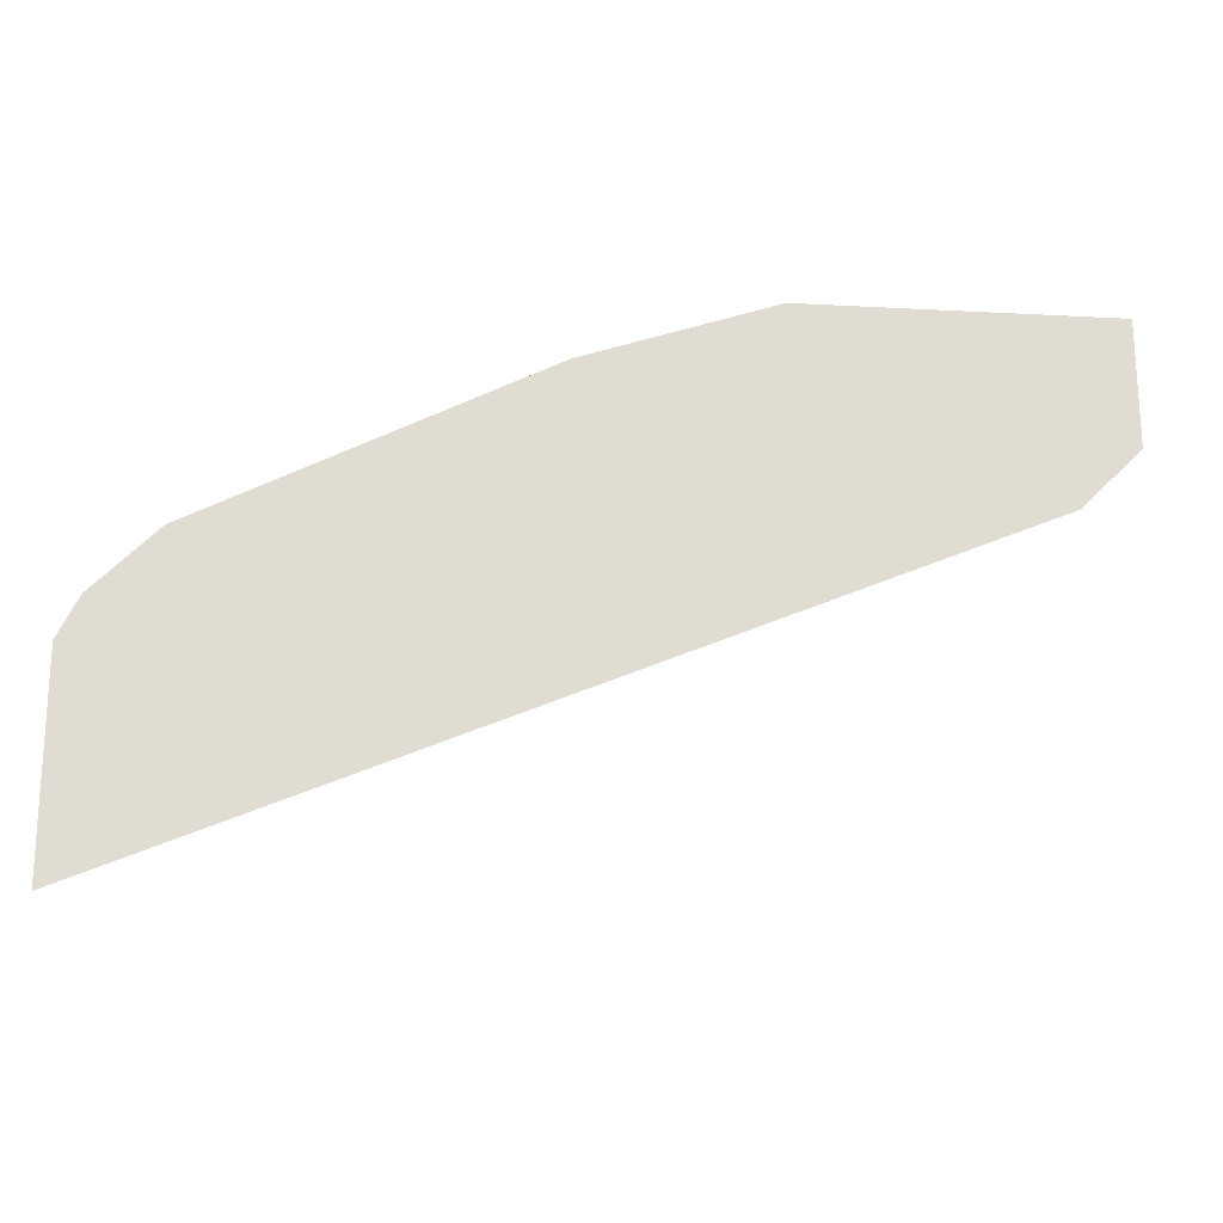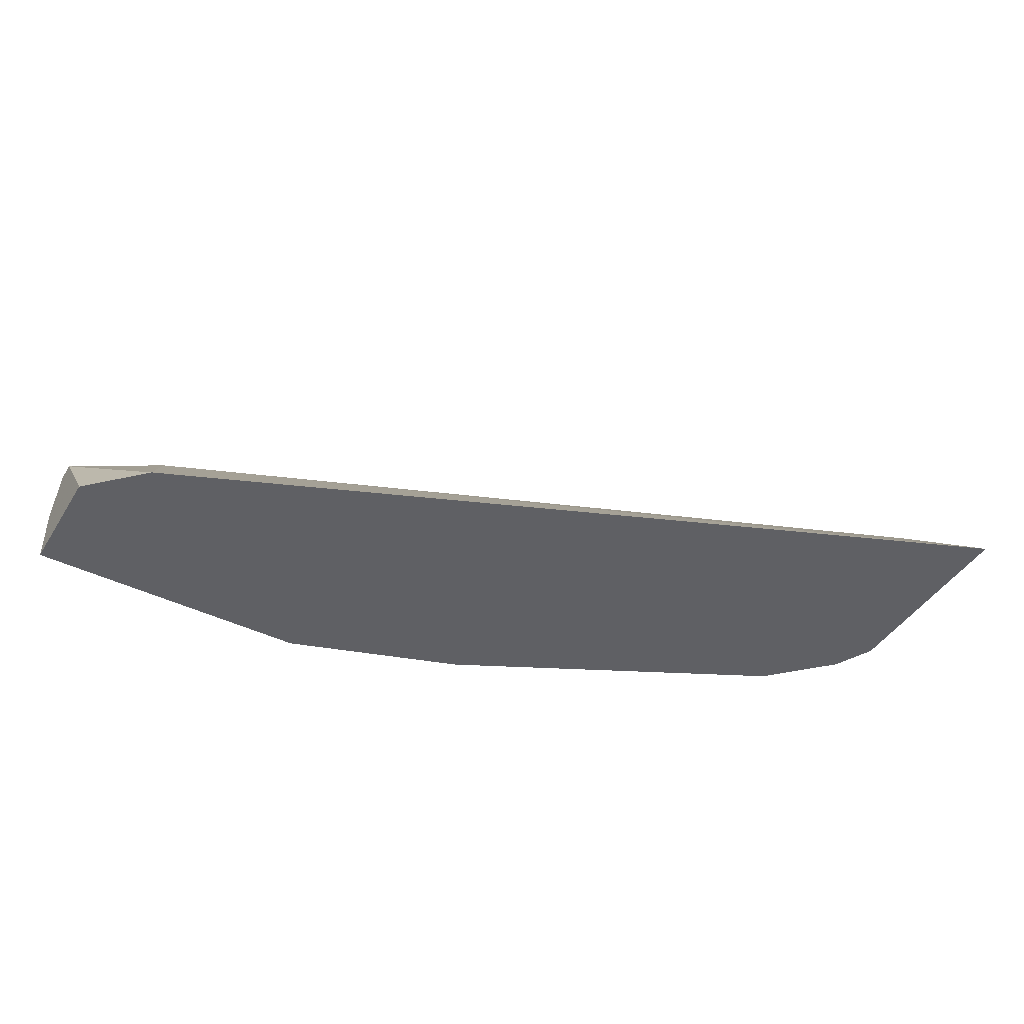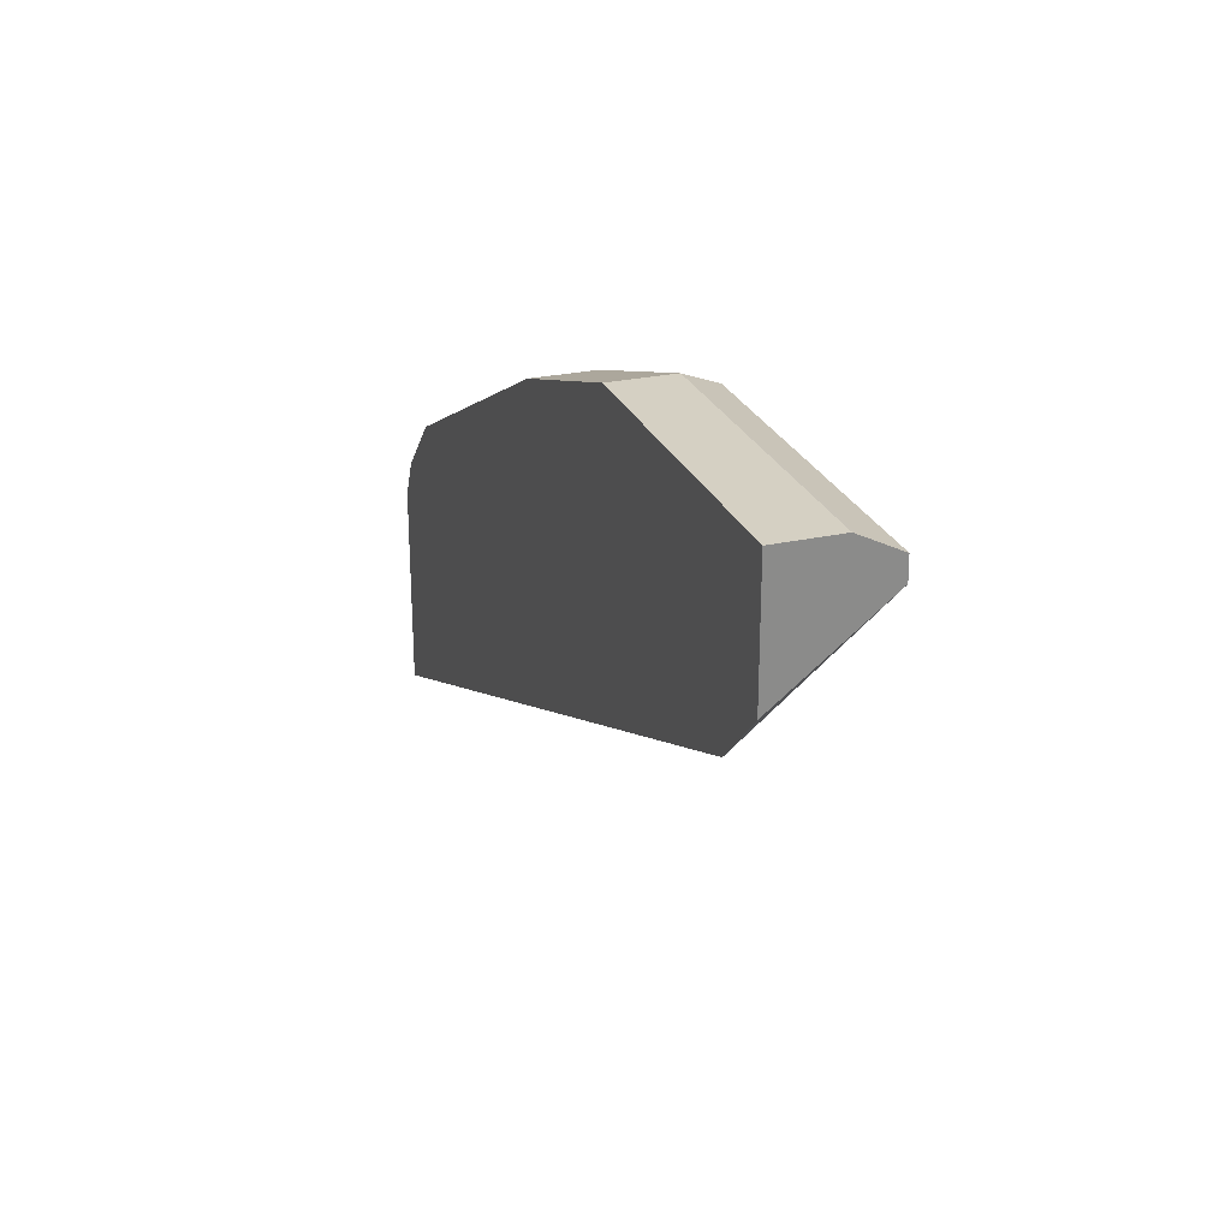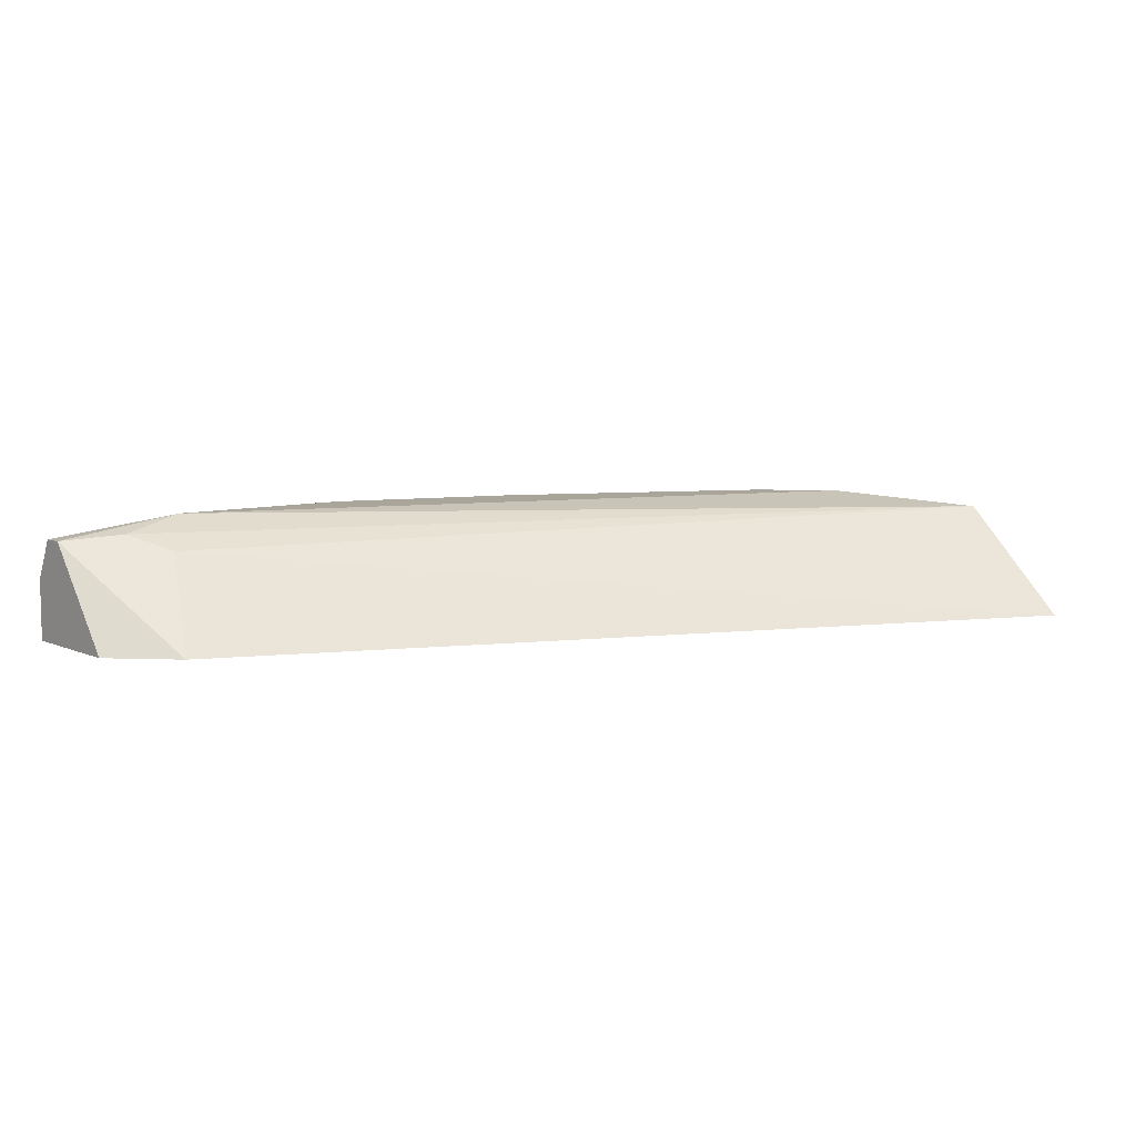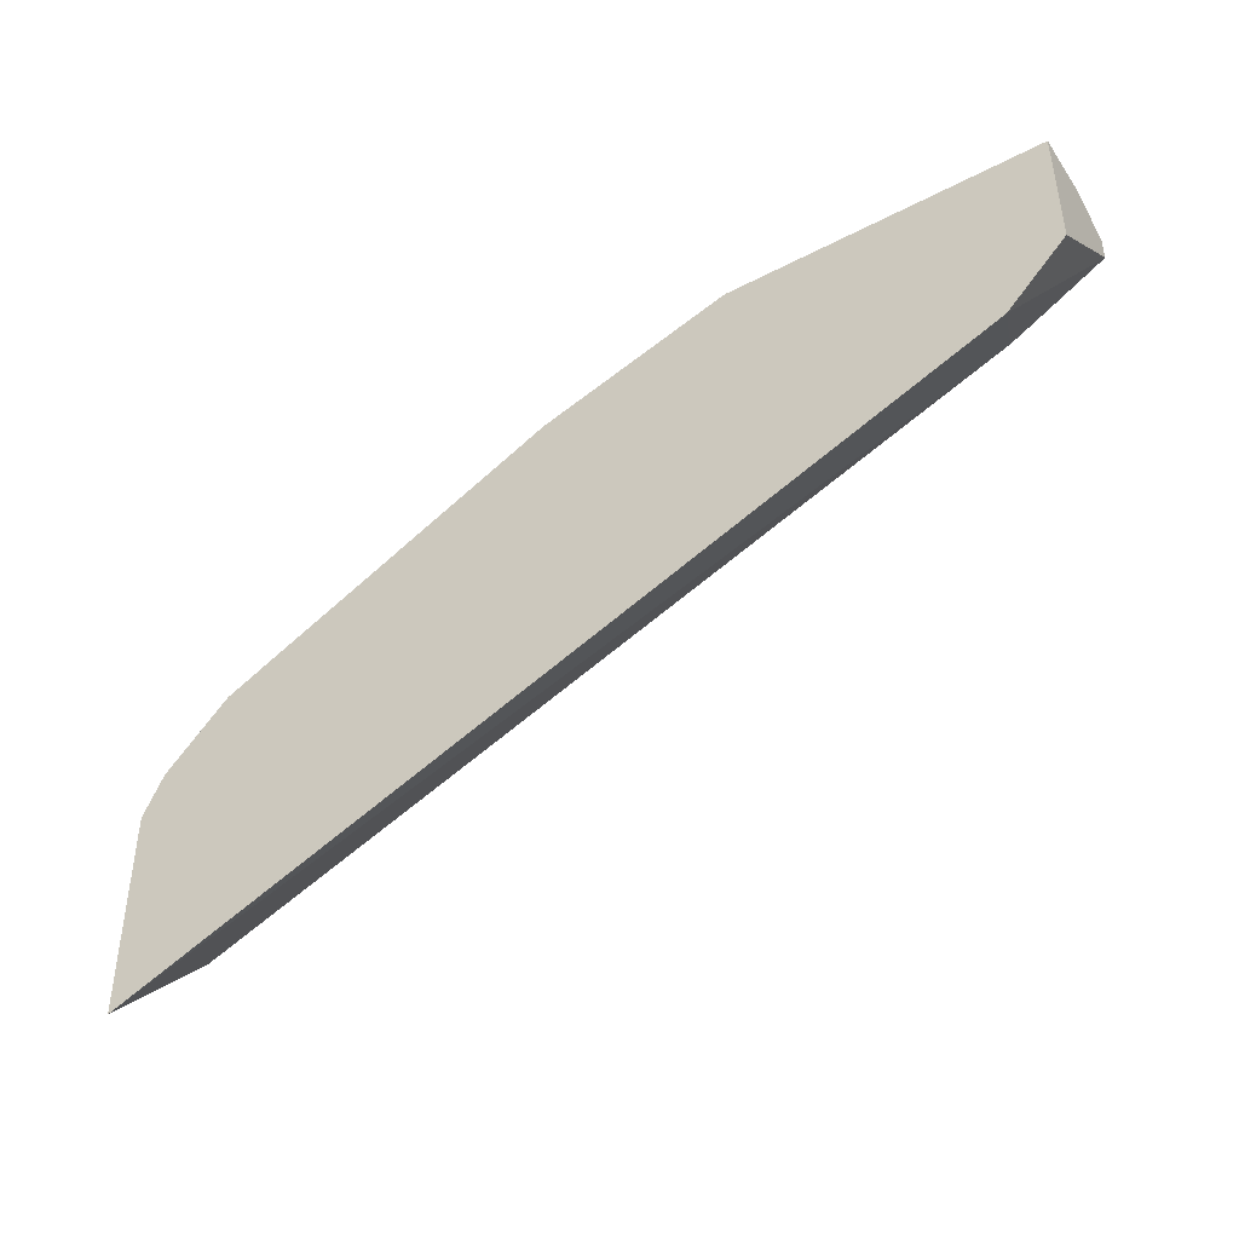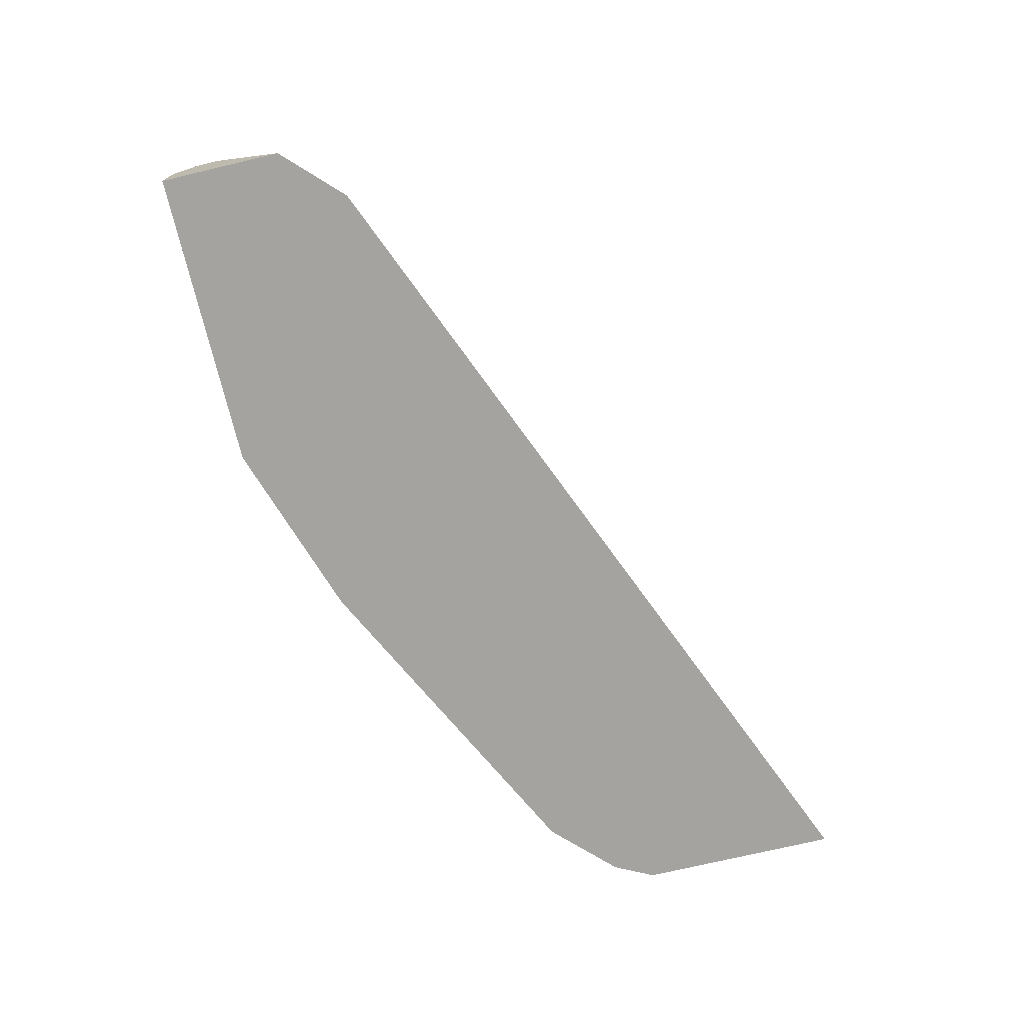
<metadata>
{"format":"obj","ext":"obj","renderer":"f3d","projection":"perspective","resolution":1024,"background":"white","views":[{"elev":-20.1,"azim":-5.6,"up":"+Z"},{"elev":-44.0,"azim":150.0,"up":"+Y"},{"elev":26.0,"azim":70.6,"up":"+Z"},{"elev":7.7,"azim":140.7,"up":"+Y"},{"elev":-43.2,"azim":31.8,"up":"+Z"},{"elev":-73.0,"azim":103.3,"up":"+Y"}]}
</metadata>
<code>
v -0.4555 0.6217 0.4469
v -0.4555 0.6217 0.5494
v -0.4555 0.6758 0.5039
v -0.04665 0.6681 0.6603
v -0.03109 0.6217 0.6228
v -0.4555 0.6525 0.5494
v -0.4454 0.6217 0.5697
v -0.4555 0.6758 0.5427
v -0.4039 0.6836 0.5593
v -0.06215 0.6836 0.6836
v -0.03109 0.6758 0.6797
v -0.001545 0.6734 0.6932
v -0.001545 0.6217 0.6523
v -0.4555 0.6692 0.5461
v -0.4454 0.6525 0.5697
v -0.4143 0.6217 0.6007
v -0.4143 0.6525 0.6007
v -0.4078 0.6758 0.5904
v -0.3728 0.6836 0.5904
v -0.1554 0.6836 0.6836
v -0.001545 0.6732 0.7043
v -0.001545 0.6217 0.7147
v -0.3521 0.6217 0.6318
v -0.3962 0.6681 0.6059
v -0.3521 0.6525 0.6318
v -0.3832 0.6732 0.6111
v -0.3211 0.6732 0.6422
v -0.2589 0.6732 0.6732
v -0.2486 0.6836 0.6525
v -0.1657 0.6732 0.7043
v -0.001545 0.6556 0.7131
v -0.1554 0.6217 0.7147
v -0.001545 0.6525 0.7147
v -0.2693 0.6217 0.6732
v -0.2693 0.6525 0.6732
v -0.2486 0.6525 0.6836
v -0.1554 0.6525 0.7147
v -0.2486 0.6217 0.6836
f 19 28 29
f 19 27 28
f 19 26 27
f 18 26 19
f 18 24 26
f 17 25 24
f 12 22 13
f 16 25 17
f 16 23 25
f 12 33 22
f 12 31 33
f 12 21 31
f 10 12 11
f 20 29 28
f 17 24 18
f 20 28 30
f 28 36 37
f 22 33 37
f 34 36 35
f 10 21 12
f 34 38 36
f 32 36 38
f 32 37 36
f 31 37 33
f 30 37 31
f 21 30 31
f 28 35 36
f 24 27 26
f 24 28 27
f 24 35 28
f 24 25 35
f 23 35 25
f 23 34 35
f 22 37 32
f 28 37 30
f 10 30 21
f 9 19 29
f 9 20 10
f 1 16 7
f 1 23 16
f 1 34 23
f 1 38 34
f 1 32 38
f 1 22 32
f 1 7 2
f 1 5 13
f 1 3 4
f 1 8 3
f 1 14 8
f 1 6 14
f 1 2 6
f 10 20 30
f 1 4 5
f 2 7 15
f 1 13 22
f 3 8 9
f 9 29 20
f 2 15 6
f 8 19 9
f 8 18 19
f 8 17 18
f 8 14 15
f 7 17 15
f 7 16 17
f 8 15 17
f 6 15 14
f 5 12 13
f 4 12 5
f 4 11 12
f 3 11 4
f 3 10 11
f 3 9 10

</code>
